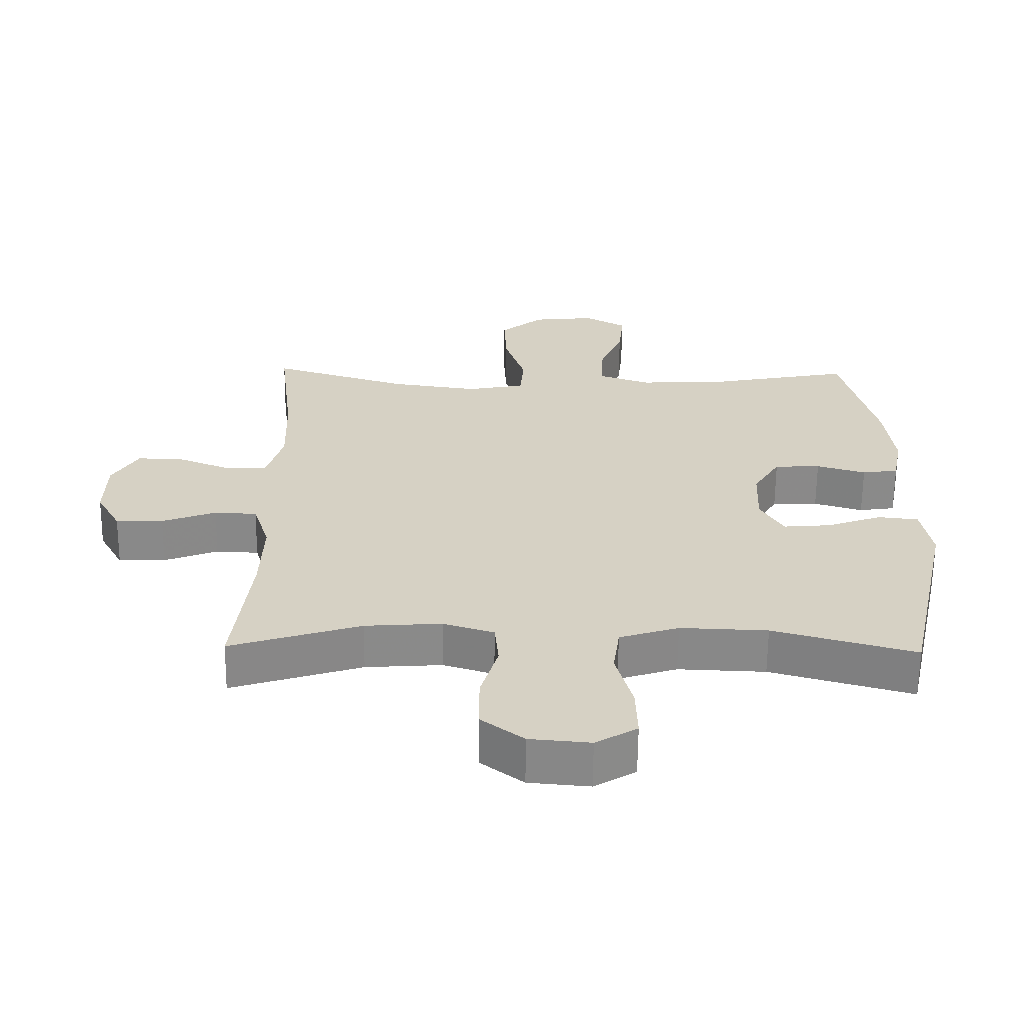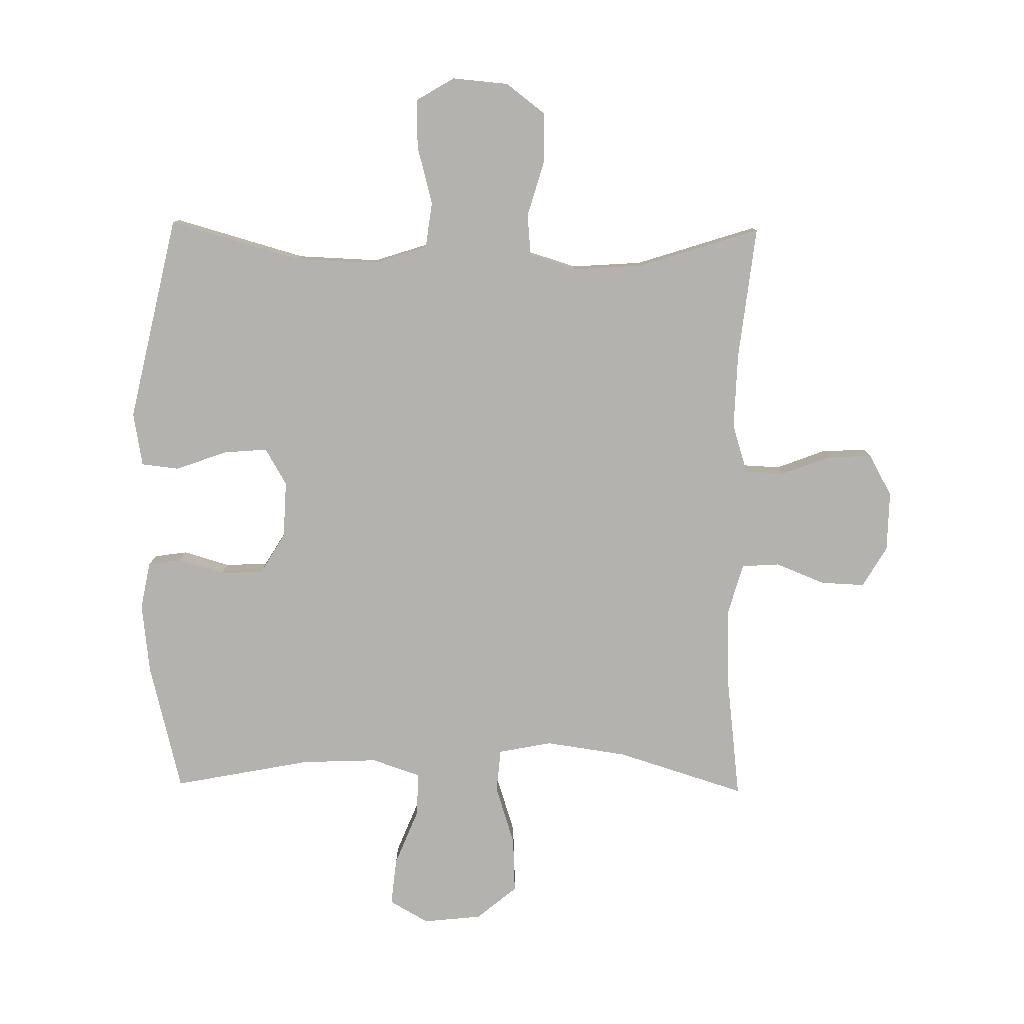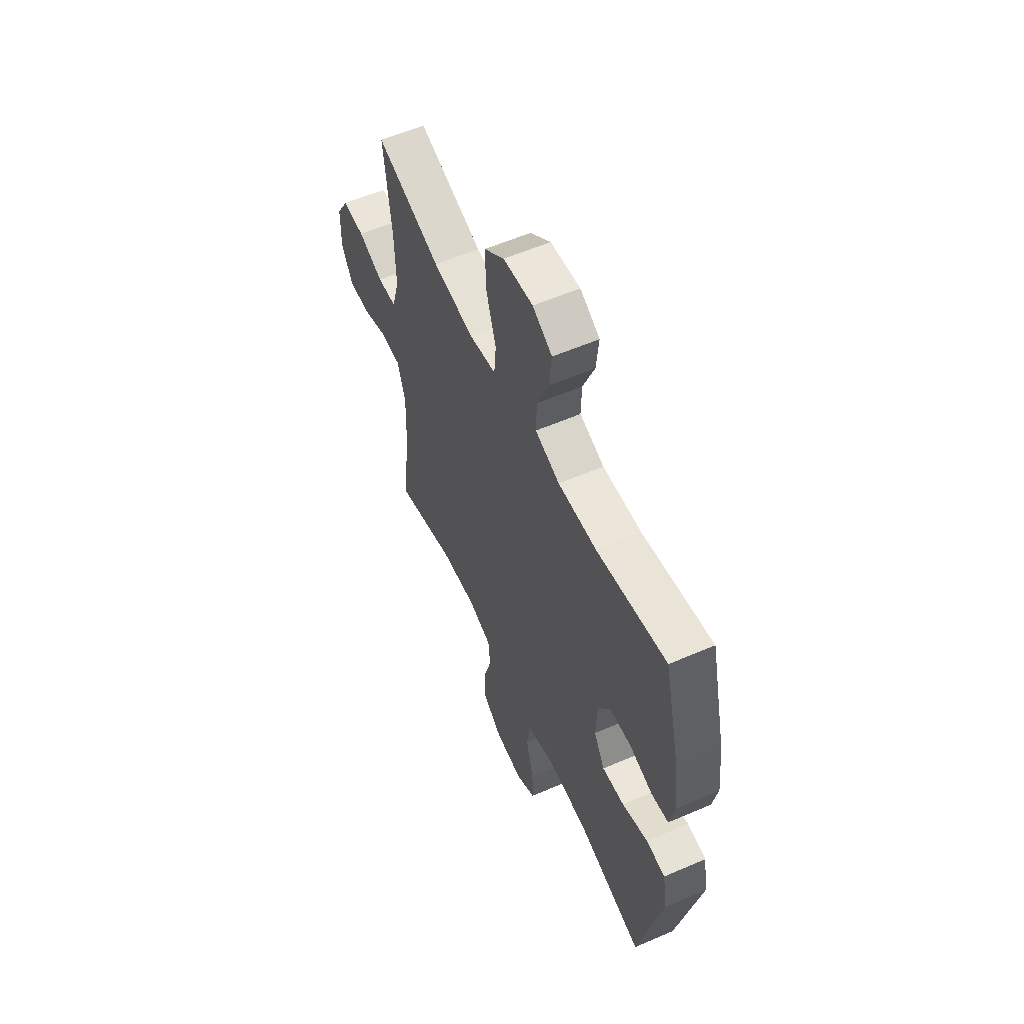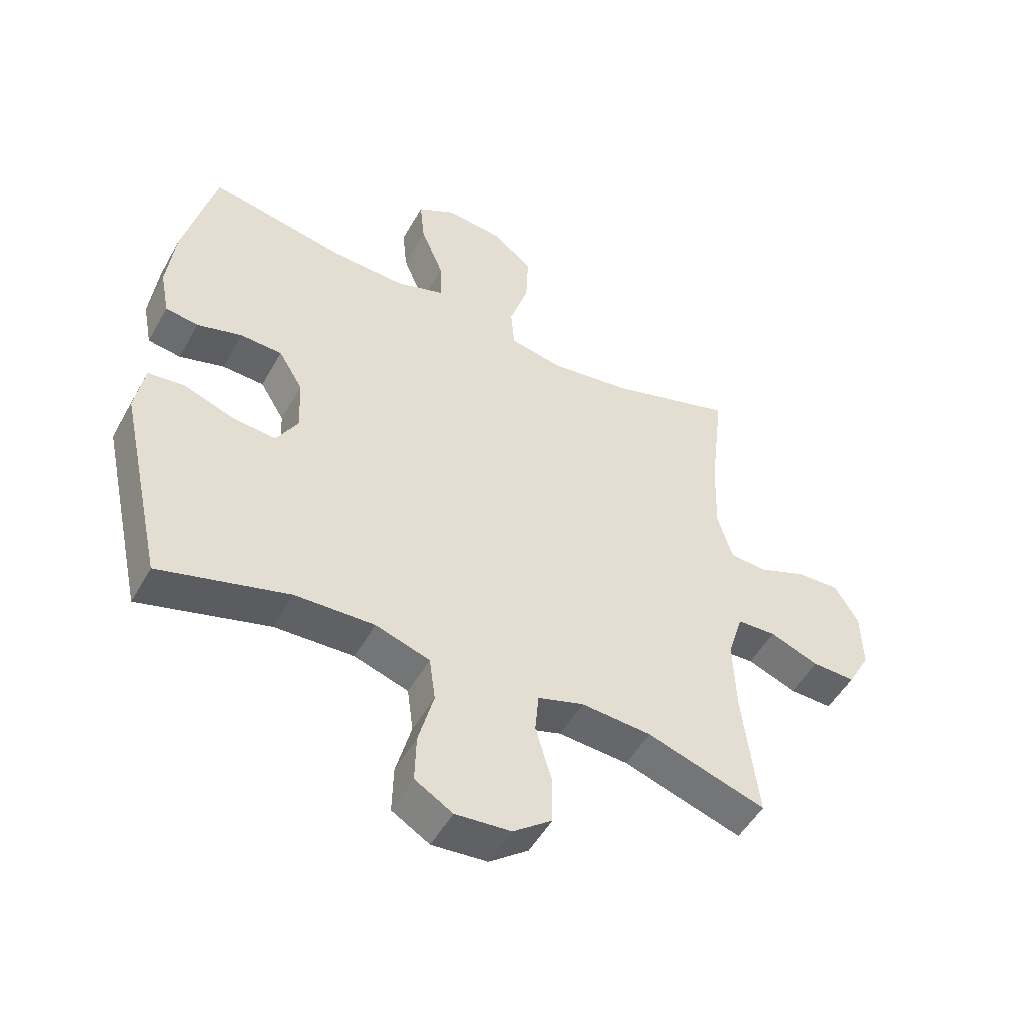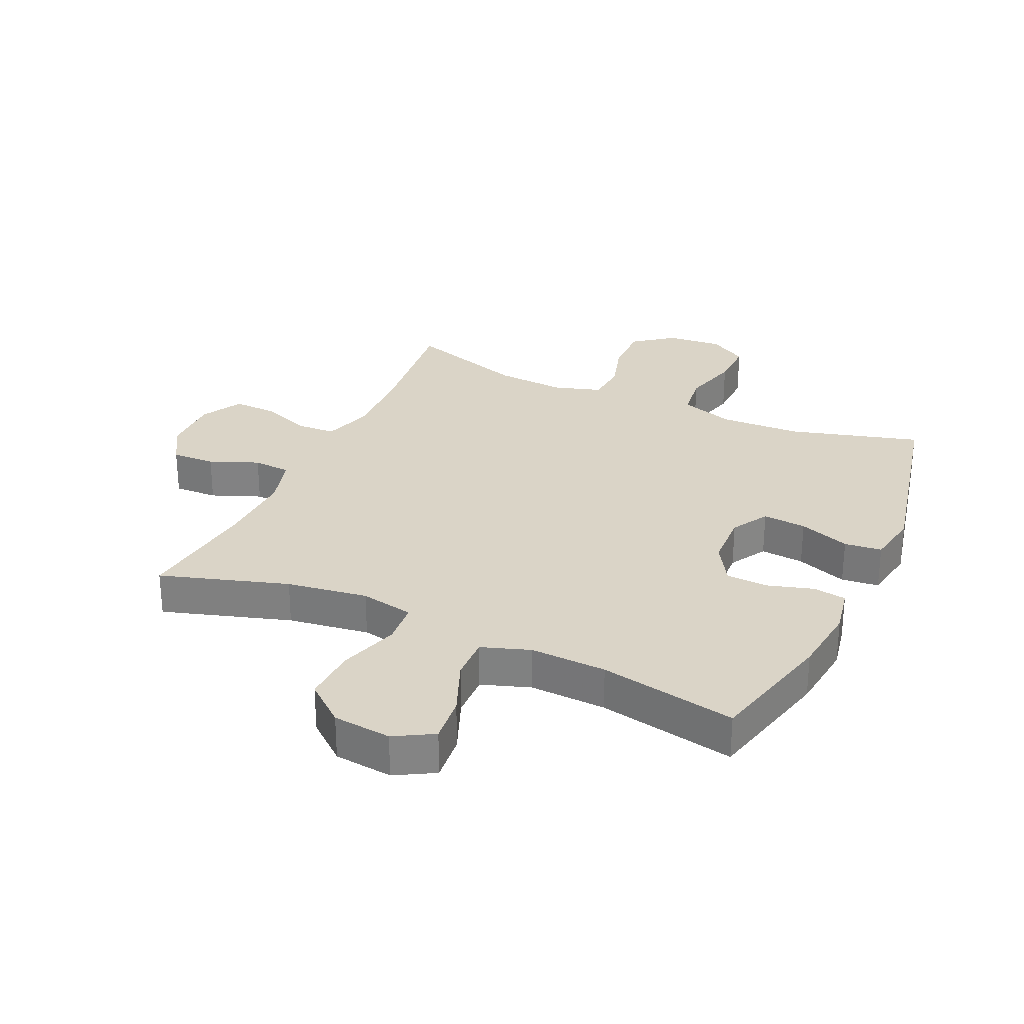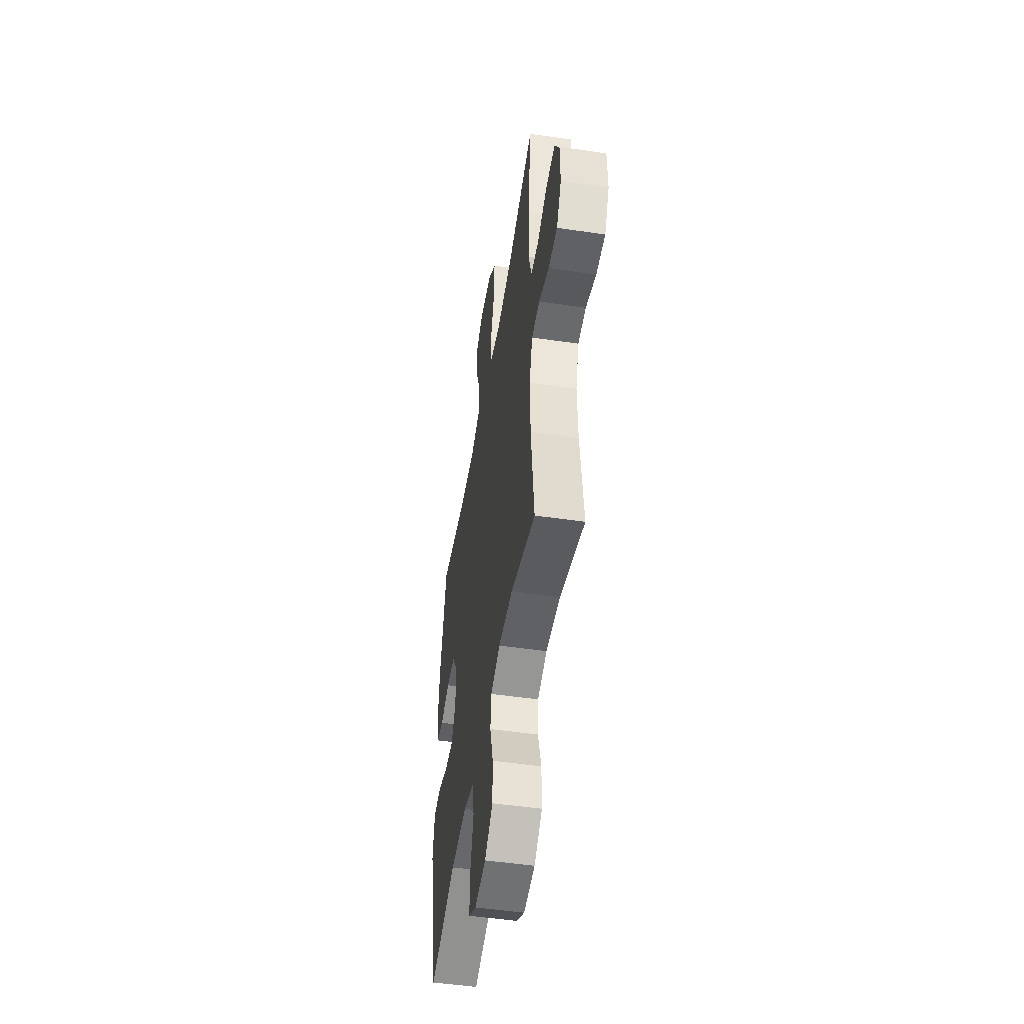
<metadata>
{"format":"obj","ext":"obj","renderer":"f3d","projection":"perspective","resolution":1024,"background":"white","views":[{"elev":-63.1,"azim":-0.6,"up":"+Z"},{"elev":-79.7,"azim":179.2,"up":"+Y"},{"elev":57.9,"azim":65.9,"up":"+Z"},{"elev":-50.7,"azim":151.5,"up":"+Z"},{"elev":28.9,"azim":24.6,"up":"+Y"},{"elev":-50.2,"azim":-99.1,"up":"+Z"}]}
</metadata>
<code>
v 0.5 0.07 0.5
v 0.552 0.07 0.29
v 0.565 0.07 0.176
v 0.55 0.07 0.099
v 0.496 0.07 0.091
v 0.422 0.07 0.113
v 0.353 0.07 0.11
v 0.313 0.07 0.044
v 0.309 0.07 -0.048
v 0.344 0.07 -0.108
v 0.415 0.07 -0.102
v 0.498 0.07 -0.072
v 0.559 0.07 -0.079
v 0.574 0.07 -0.166
v 0.5 0.07 -0.5
v 0.287 0.07 -0.44
v 0.156 0.07 -0.435
v 0.067 0.07 -0.464
v 0.057 0.07 -0.538
v 0.082 0.07 -0.632
v 0.084 0.07 -0.711
v 0.022 0.07 -0.748
v -0.069 0.07 -0.74
v -0.133 0.07 -0.691
v -0.133 0.07 -0.609
v -0.107 0.07 -0.52
v -0.113 0.07 -0.453
v -0.189 0.07 -0.429
v -0.304 0.07 -0.437
v -0.5 0.07 -0.5
v -0.475 0.07 -0.284
v -0.471 0.07 -0.161
v -0.496 0.07 -0.081
v -0.56 0.07 -0.078
v -0.641 0.07 -0.109
v -0.712 0.07 -0.111
v -0.749 0.07 -0.044
v -0.747 0.07 0.053
v -0.708 0.07 0.119
v -0.637 0.07 0.116
v -0.557 0.07 0.084
v -0.496 0.07 0.088
v -0.472 0.07 0.171
v -0.476 0.07 0.298
v -0.5 0.07 0.5
v -0.292 0.07 0.435
v -0.16 0.07 0.416
v -0.073 0.07 0.433
v -0.067 0.07 0.503
v -0.098 0.07 0.6
v -0.102 0.07 0.69
v -0.037 0.07 0.744
v 0.058 0.07 0.754
v 0.121 0.07 0.718
v 0.113 0.07 0.641
v 0.076 0.07 0.55
v 0.074 0.07 0.479
v 0.153 0.07 0.452
v 0.277 0.07 0.457
v 0.5 0 0.5
v 0.552 0 0.29
v 0.565 0 0.176
v 0.55 0 0.099
v 0.496 0 0.091
v 0.422 0 0.113
v 0.353 0 0.11
v 0.313 0 0.044
v 0.309 0 -0.048
v 0.344 0 -0.108
v 0.415 0 -0.102
v 0.498 0 -0.072
v 0.559 0 -0.079
v 0.574 0 -0.166
v 0.5 0 -0.5
v 0.287 0 -0.44
v 0.156 0 -0.435
v 0.067 0 -0.464
v 0.057 0 -0.538
v 0.082 0 -0.632
v 0.084 0 -0.711
v 0.022 0 -0.748
v -0.069 0 -0.74
v -0.133 0 -0.691
v -0.133 0 -0.609
v -0.107 0 -0.52
v -0.113 0 -0.453
v -0.189 0 -0.429
v -0.304 0 -0.437
v -0.5 0 -0.5
v -0.475 0 -0.284
v -0.471 0 -0.161
v -0.496 0 -0.081
v -0.56 0 -0.078
v -0.641 0 -0.109
v -0.712 0 -0.111
v -0.749 0 -0.044
v -0.747 0 0.053
v -0.708 0 0.119
v -0.637 0 0.116
v -0.557 0 0.084
v -0.496 0 0.088
v -0.472 0 0.171
v -0.476 0 0.298
v -0.5 0 0.5
v -0.292 0 0.435
v -0.16 0 0.416
v -0.073 0 0.433
v -0.067 0 0.503
v -0.098 0 0.6
v -0.102 0 0.69
v -0.037 0 0.744
v 0.058 0 0.754
v 0.121 0 0.718
v 0.113 0 0.641
v 0.076 0 0.55
v 0.074 0 0.479
v 0.153 0 0.452
v 0.277 0 0.457
f 54 55 56
f 53 54 56
f 52 53 56
f 51 52 56
f 50 51 56
f 49 50 56
f 48 49 56 57
f 44 45 46
f 43 44 46 47
f 42 43 47 48
f 39 40 41
f 38 39 41
f 37 38 41
f 36 37 41
f 35 36 41
f 34 35 41
f 33 34 41 42
f 48 57 58
f 42 48 58
f 33 42 58
f 32 33 58
f 24 25 26
f 23 24 26
f 22 23 26
f 21 22 26
f 20 21 26
f 19 20 26
f 18 19 26 27
f 17 18 27 28
f 14 15 16
f 13 14 16
f 12 13 16
f 11 12 16
f 10 11 16 17
f 9 10 17 28
f 4 5 6
f 3 4 6
f 2 3 6
f 1 2 6
f 59 1 6
f 59 6 7
f 59 7 8
f 58 59 8
f 32 58 8
f 31 32 8
f 31 8 9
f 30 31 9
f 29 30 9
f 9 28 29
f 115 114 113
f 115 113 112
f 115 112 111
f 115 111 110
f 115 110 109
f 115 109 108
f 116 115 108 107
f 105 104 103
f 106 105 103 102
f 107 106 102 101
f 100 99 98
f 100 98 97
f 100 97 96
f 100 96 95
f 100 95 94
f 100 94 93
f 101 100 93 92
f 117 116 107
f 117 107 101
f 117 101 92
f 117 92 91
f 85 84 83
f 85 83 82
f 85 82 81
f 85 81 80
f 85 80 79
f 85 79 78
f 86 85 78 77
f 87 86 77 76
f 75 74 73
f 75 73 72
f 75 72 71
f 75 71 70
f 76 75 70 69
f 87 76 69 68
f 65 64 63
f 65 63 62
f 65 62 61
f 65 61 60
f 65 60 118
f 66 65 118
f 67 66 118
f 67 118 117
f 67 117 91
f 67 91 90
f 68 67 90
f 68 90 89
f 68 89 88
f 88 87 68
f 1 60 61 2
f 2 61 62 3
f 3 62 63 4
f 4 63 64 5
f 5 64 65 6
f 6 65 66 7
f 7 66 67 8
f 8 67 68 9
f 9 68 69 10
f 10 69 70 11
f 11 70 71 12
f 12 71 72 13
f 13 72 73 14
f 14 73 74 15
f 15 74 75 16
f 16 75 76 17
f 17 76 77 18
f 18 77 78 19
f 19 78 79 20
f 20 79 80 21
f 21 80 81 22
f 22 81 82 23
f 23 82 83 24
f 24 83 84 25
f 25 84 85 26
f 26 85 86 27
f 27 86 87 28
f 28 87 88 29
f 29 88 89 30
f 30 89 90 31
f 31 90 91 32
f 32 91 92 33
f 33 92 93 34
f 34 93 94 35
f 35 94 95 36
f 36 95 96 37
f 37 96 97 38
f 38 97 98 39
f 39 98 99 40
f 40 99 100 41
f 41 100 101 42
f 42 101 102 43
f 43 102 103 44
f 44 103 104 45
f 45 104 105 46
f 46 105 106 47
f 47 106 107 48
f 48 107 108 49
f 49 108 109 50
f 50 109 110 51
f 51 110 111 52
f 52 111 112 53
f 53 112 113 54
f 54 113 114 55
f 55 114 115 56
f 56 115 116 57
f 57 116 117 58
f 58 117 118 59
f 59 118 60 1

</code>
